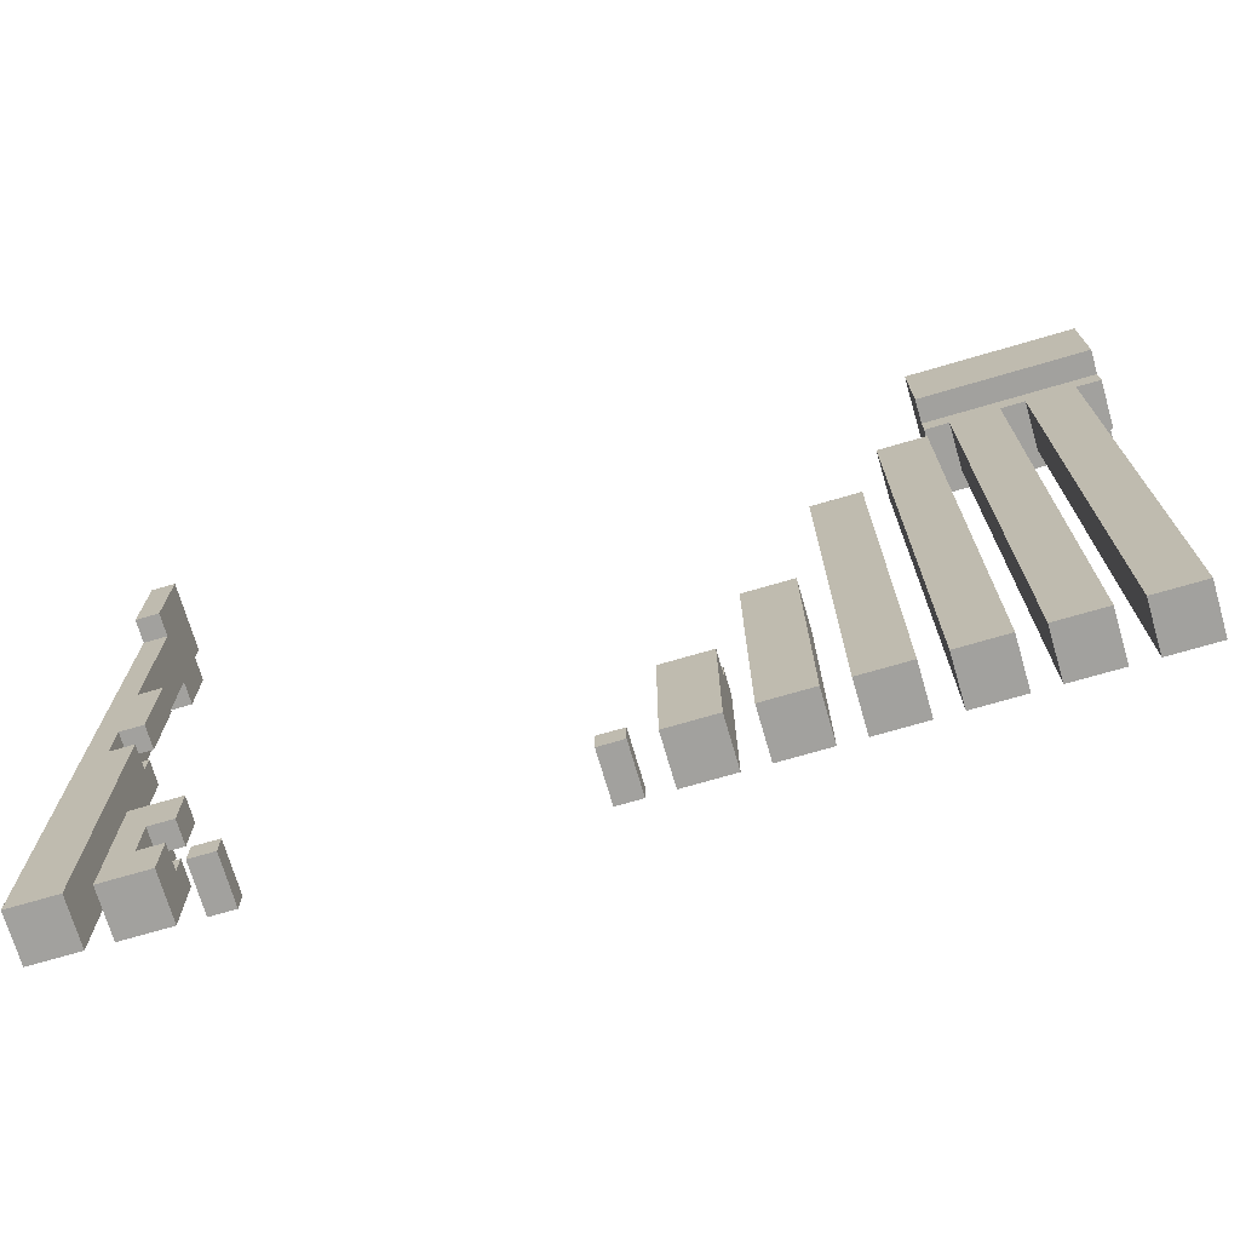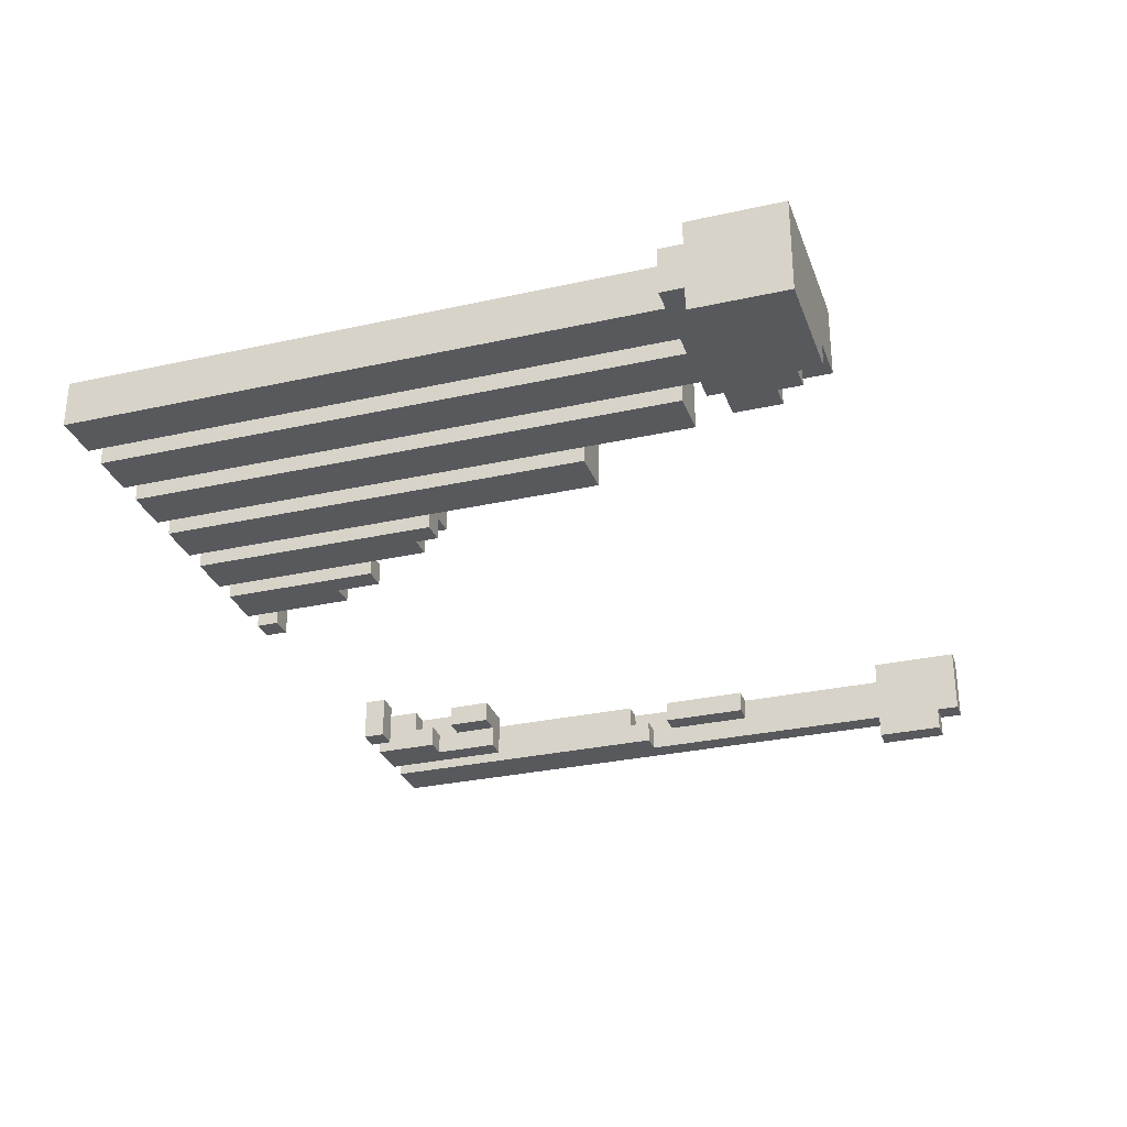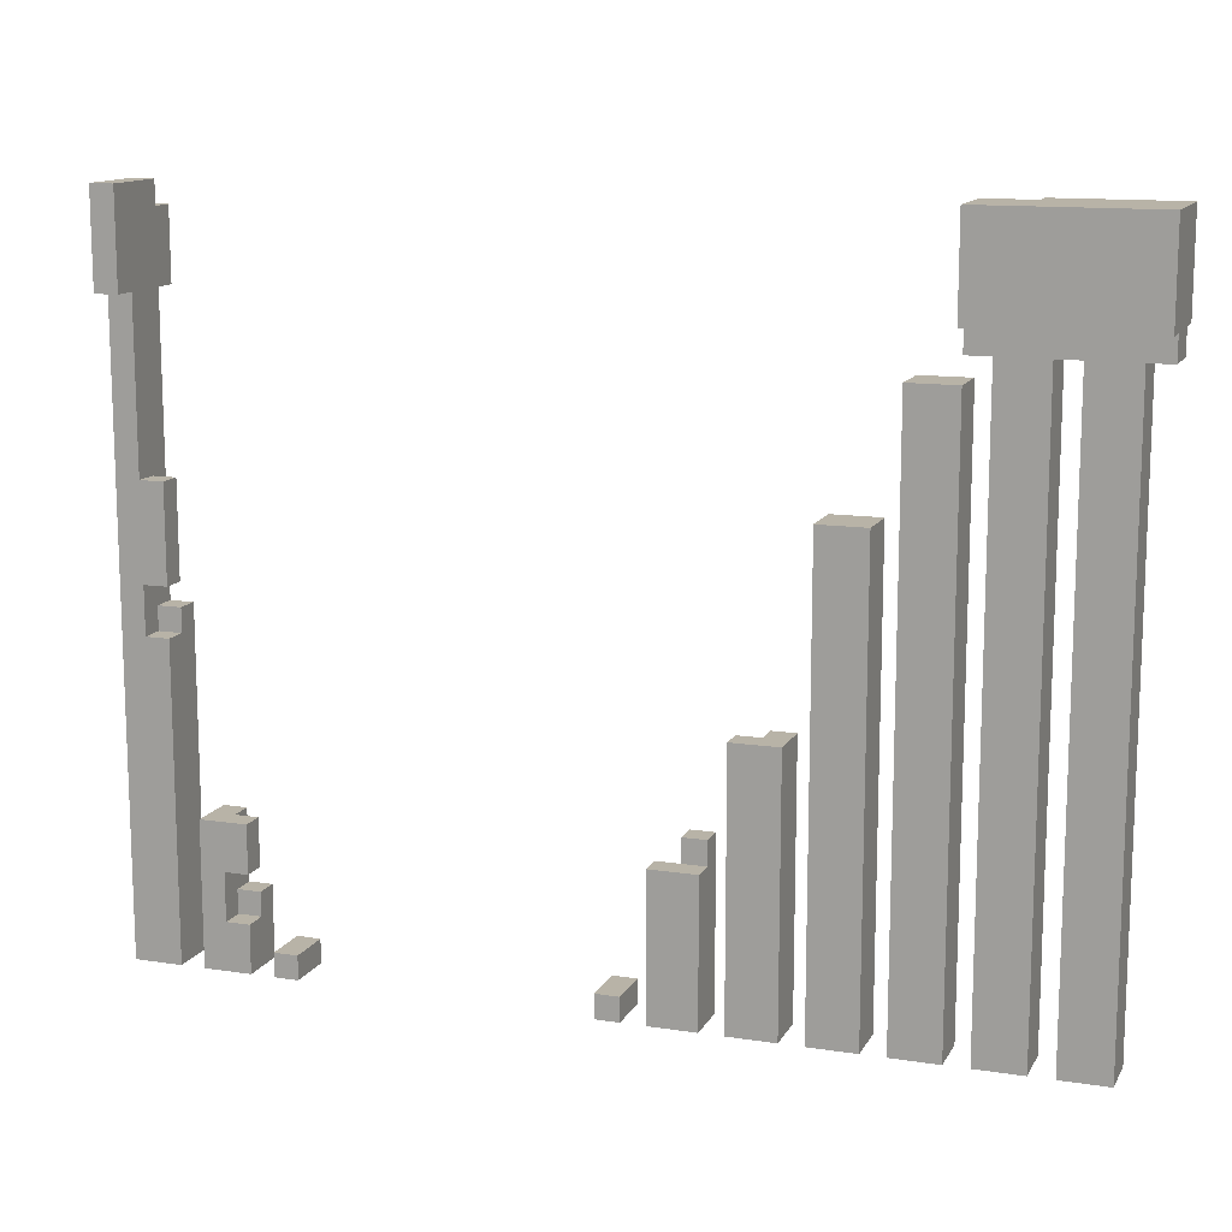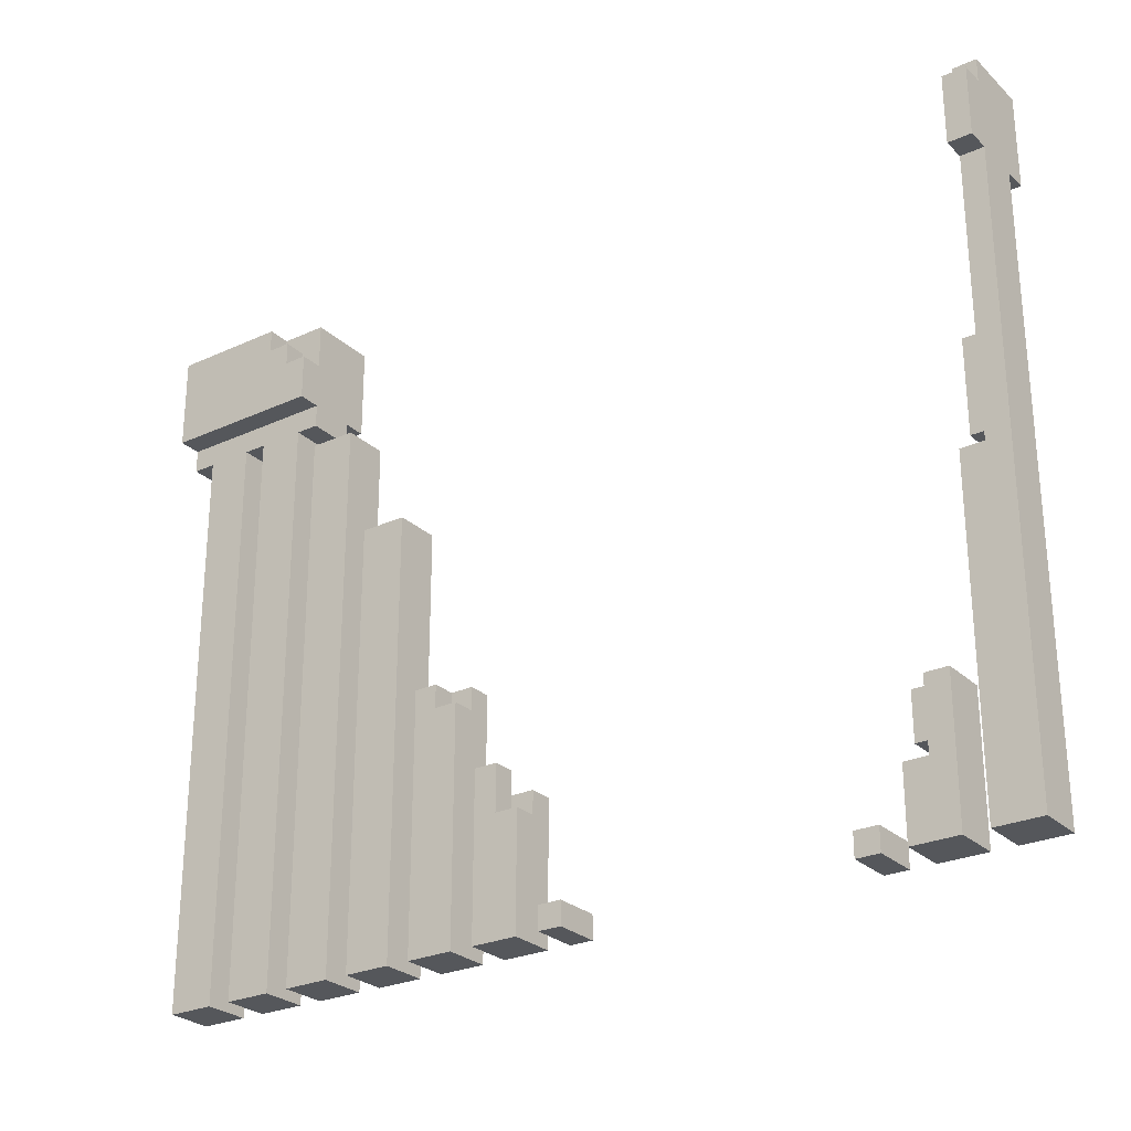
<metadata>
{"format":"obj","ext":"obj","renderer":"f3d","projection":"perspective","resolution":1024,"background":"white","views":[{"elev":-72.1,"azim":16.3,"up":"+Y"},{"elev":-29.7,"azim":108.1,"up":"+Z"},{"elev":12.9,"azim":19.5,"up":"+Y"},{"elev":-26.8,"azim":-144.5,"up":"+Y"}]}
</metadata>
<code>
o
v -2 0 0.1
v -2 0 -0.1
v -2 2.6 0.2
v -2 2.6 0.1
v -2 2.6 -0.1
v -2 2.6 -0.2
v -2 2.9 -0.1
v -2 2.9 -0.2
v -2 3 0.2
v -2 3 -0.1
v -1.7 0 0.1
v -1.7 0 -0.1
v -1.7 0.6 0.1
v -1.7 0.6 -0.1
v -1.4 0 0.1
v -1.4 0 -0.1
v -1.4 0.1 0.1
v -1.4 0.1 -0.1
v -0.1 0 0.1
v -0.1 0 -0.1
v -0.1 0.1 0.1
v -0.1 0.1 -0.1
v 0.1 0 0.1
v 0.1 0 -0.1
v 0.1 0.5 0
v 0.1 0.5 -0.1
v 0.1 0.6 0.1
v 0.1 0.6 0
v 0.2 0.5 0
v 0.2 0.5 -0.1
v 0.2 0.6 0
v 0.2 0.7 0
v 0.2 0.7 -0.1
v 0.4 0 0.1
v 0.4 0 -0.1
v 0.4 1 0
v 0.4 1 -0.1
v 0.4 1.1 0.1
v 0.4 1.1 0
v 0.5 1 0
v 0.5 1 -0.1
v 0.5 1.1 0
v 0.5 1.1 -0.1
v 0.7 0 0.1
v 0.7 0 -0.1
v 0.7 1.9 0.1
v 0.7 1.9 -0.1
v 1 0 0.1
v 1 0 -0.1
v 1 2.4 0.1
v 1 2.4 -0.1
v 1.2 2.5 0.1
v 1.2 2.5 -0.1
v 1.2 2.6 0.2
v 1.2 2.6 0.1
v 1.2 2.6 -0.1
v 1.2 2.6 -0.2
v 1.2 2.8 -0.1
v 1.2 2.8 -0.2
v 1.2 3 0.2
v 1.2 3 -0.1
v 1.3 0 0.1
v 1.3 0 -0.1
v 1.3 2.5 0.1
v 1.3 2.5 -0.1
v 1.3 2.8 -0.1
v 1.3 2.8 -0.2
v 1.3 2.9 -0.1
v 1.3 2.9 -0.2
v 1.4 2.9 -0.1
v 1.4 2.9 -0.2
v 1.4 3 -0.1
v 1.4 3 -0.2
v 1.6 0 0.1
v 1.6 0 -0.1
v 1.6 2.5 0.1
v 1.6 2.5 -0.1
v -1.9 1.3 0.1
v -1.9 1.3 0
v -1.9 1.4 0
v -1.9 1.4 -0.1
v -1.9 1.5 0.1
v -1.9 1.5 0
v -1.9 1.9 0.1
v -1.9 1.9 0
v -1.9 2.6 0.2
v -1.9 2.6 0.1
v -1.9 2.6 -0.1
v -1.9 2.6 -0.2
v -1.9 2.9 -0.1
v -1.9 2.9 -0.2
v -1.9 3 0.2
v -1.9 3 -0.1
v -1.8 0 0.1
v -1.8 0 -0.1
v -1.8 1.3 0.1
v -1.8 1.3 0
v -1.8 1.4 0
v -1.8 1.4 -0.1
v -1.8 1.5 0.1
v -1.8 1.5 0
v -1.8 1.9 0.1
v -1.8 1.9 0
v -1.6 0.2 0.1
v -1.6 0.2 0
v -1.6 0.3 0
v -1.6 0.3 -0.1
v -1.6 0.4 0.1
v -1.6 0.4 0
v -1.6 0.6 0
v -1.6 0.6 -0.1
v -1.5 0 0.1
v -1.5 0 -0.1
v -1.5 0.2 0.1
v -1.5 0.2 0
v -1.5 0.3 0
v -1.5 0.3 -0.1
v -1.5 0.4 0.1
v -1.5 0.4 0
v -1.5 0.6 0.1
v -1.5 0.6 0
v -1.3 0 0.1
v -1.3 0 -0.1
v -1.3 0.1 0.1
v -1.3 0.1 -0.1
v 2.384e-07 0 0.1
v 2.384e-07 0 -0.1
v 2.384e-07 0.1 0.1
v 2.384e-07 0.1 -0.1
v 0.3 0 0.1
v 0.3 0 -0.1
v 0.3 0.6 0.1
v 0.3 0.6 0
v 0.3 0.7 0
v 0.3 0.7 -0.1
v 0.6 0 0.1
v 0.6 0 -0.1
v 0.6 1.1 0.1
v 0.6 1.1 -0.1
v 0.9 0 0.1
v 0.9 0 -0.1
v 0.9 1.9 0.1
v 0.9 1.9 -0.1
v 1.2 0 0.1
v 1.2 0 -0.1
v 1.2 2.4 0.1
v 1.2 2.4 -0.1
v 1.5 0 0.1
v 1.5 0 -0.1
v 1.5 2.5 0.1
v 1.5 2.5 -0.1
v 1.8 0 0.1
v 1.8 0 -0.1
v 1.8 2.5 0.1
v 1.8 2.5 -0.1
v 1.9 2.5 0.1
v 1.9 2.5 -0.1
v 1.9 2.6 0.2
v 1.9 2.6 0.1
v 1.9 2.6 -0.1
v 1.9 2.6 -0.2
v 1.9 3 0.2
v 1.9 3 -0.2
v -2 2.6 0.2
v -2 3 0.2
v -1.9 2.6 0.2
v -1.9 3 0.2
v 1.2 2.6 0.2
v 1.2 3 0.2
v 1.9 2.6 0.2
v 1.9 3 0.2
v -2 0 0.1
v -2 2.6 0.1
v -1.9 1.3 0.1
v -1.9 1.5 0.1
v -1.9 1.9 0.1
v -1.9 2.6 0.1
v -1.8 0 0.1
v -1.8 1.3 0.1
v -1.8 1.5 0.1
v -1.8 1.9 0.1
v -1.7 0 0.1
v -1.7 0.6 0.1
v -1.6 0.2 0.1
v -1.6 0.4 0.1
v -1.5 0 0.1
v -1.5 0.2 0.1
v -1.5 0.4 0.1
v -1.5 0.6 0.1
v -1.4 0 0.1
v -1.4 0.1 0.1
v -1.3 0 0.1
v -1.3 0.1 0.1
v -0.1 0 0.1
v -0.1 0.1 0.1
v 2.384e-07 0 0.1
v 2.384e-07 0.1 0.1
v 0.1 0 0.1
v 0.1 0.6 0.1
v 0.3 0 0.1
v 0.3 0.6 0.1
v 0.4 0 0.1
v 0.4 1.1 0.1
v 0.6 0 0.1
v 0.6 1.1 0.1
v 0.7 0 0.1
v 0.7 1.9 0.1
v 0.9 0 0.1
v 0.9 1.9 0.1
v 1 0 0.1
v 1 2.4 0.1
v 1.2 0 0.1
v 1.2 2.4 0.1
v 1.2 2.5 0.1
v 1.2 2.6 0.1
v 1.3 0 0.1
v 1.3 2.5 0.1
v 1.5 0 0.1
v 1.5 2.5 0.1
v 1.6 0 0.1
v 1.6 2.5 0.1
v 1.8 0 0.1
v 1.8 2.5 0.1
v 1.9 2.5 0.1
v 1.9 2.6 0.1
v -1.9 1.3 0
v -1.9 1.4 0
v -1.8 1.3 0
v -1.8 1.4 0
v -1.6 0.2 0
v -1.6 0.3 0
v -1.5 0.2 0
v -1.5 0.3 0
v 0.2 0.6 0
v 0.2 0.7 0
v 0.3 0.6 0
v 0.3 0.7 0
v -1.9 1.5 0
v -1.9 1.9 0
v -1.8 1.5 0
v -1.8 1.9 0
v -1.6 0.4 0
v -1.6 0.6 0
v -1.5 0.4 0
v -1.5 0.6 0
v 0.1 0.5 0
v 0.1 0.6 0
v 0.2 0.5 0
v 0.2 0.6 0
v 0.4 1 0
v 0.4 1.1 0
v 0.5 1 0
v 0.5 1.1 0
v -2 0 -0.1
v -2 2.6 -0.1
v -2 2.9 -0.1
v -2 3 -0.1
v -1.9 1.4 -0.1
v -1.9 2.6 -0.1
v -1.9 2.9 -0.1
v -1.9 3 -0.1
v -1.8 0 -0.1
v -1.8 1.4 -0.1
v -1.7 0 -0.1
v -1.7 0.6 -0.1
v -1.6 0.3 -0.1
v -1.6 0.6 -0.1
v -1.5 0 -0.1
v -1.5 0.3 -0.1
v -1.4 0 -0.1
v -1.4 0.1 -0.1
v -1.3 0 -0.1
v -1.3 0.1 -0.1
v -0.1 0 -0.1
v -0.1 0.1 -0.1
v 2.384e-07 0 -0.1
v 2.384e-07 0.1 -0.1
v 0.1 0 -0.1
v 0.1 0.5 -0.1
v 0.2 0.5 -0.1
v 0.2 0.7 -0.1
v 0.3 0 -0.1
v 0.3 0.7 -0.1
v 0.4 0 -0.1
v 0.4 1 -0.1
v 0.5 1 -0.1
v 0.5 1.1 -0.1
v 0.6 0 -0.1
v 0.6 1.1 -0.1
v 0.7 0 -0.1
v 0.7 1.9 -0.1
v 0.9 0 -0.1
v 0.9 1.9 -0.1
v 1 0 -0.1
v 1 2.4 -0.1
v 1.2 0 -0.1
v 1.2 2.4 -0.1
v 1.2 2.5 -0.1
v 1.2 2.6 -0.1
v 1.2 2.8 -0.1
v 1.2 3 -0.1
v 1.3 0 -0.1
v 1.3 2.5 -0.1
v 1.3 2.8 -0.1
v 1.3 2.9 -0.1
v 1.4 2.9 -0.1
v 1.4 3 -0.1
v 1.5 0 -0.1
v 1.5 2.5 -0.1
v 1.6 0 -0.1
v 1.6 2.5 -0.1
v 1.8 0 -0.1
v 1.8 2.5 -0.1
v 1.9 2.5 -0.1
v 1.9 2.6 -0.1
v -2 2.6 -0.2
v -2 2.9 -0.2
v -1.9 2.6 -0.2
v -1.9 2.9 -0.2
v 1.2 2.6 -0.2
v 1.2 2.8 -0.2
v 1.3 2.8 -0.2
v 1.3 2.9 -0.2
v 1.4 2.9 -0.2
v 1.4 3 -0.2
v 1.9 2.6 -0.2
v 1.9 3 -0.2
v -2 0 0.1
v -1.8 0 0.1
v -1.7 0 0.1
v -1.5 0 0.1
v -1.4 0 0.1
v -1.3 0 0.1
v -0.1 0 0.1
v 2.384e-07 0 0.1
v 0.1 0 0.1
v 0.3 0 0.1
v 0.4 0 0.1
v 0.6 0 0.1
v 0.7 0 0.1
v 0.9 0 0.1
v 1 0 0.1
v 1.2 0 0.1
v 1.3 0 0.1
v 1.5 0 0.1
v 1.6 0 0.1
v 1.8 0 0.1
v -2 0 -0.1
v -1.8 0 -0.1
v -1.7 0 -0.1
v -1.5 0 -0.1
v -1.4 0 -0.1
v -1.3 0 -0.1
v -0.1 0 -0.1
v 2.384e-07 0 -0.1
v 0.1 0 -0.1
v 0.3 0 -0.1
v 0.4 0 -0.1
v 0.6 0 -0.1
v 0.7 0 -0.1
v 0.9 0 -0.1
v 1 0 -0.1
v 1.2 0 -0.1
v 1.3 0 -0.1
v 1.5 0 -0.1
v 1.6 0 -0.1
v 1.8 0 -0.1
v -1.6 0.4 0.1
v -1.5 0.4 0.1
v -1.6 0.4 0
v -1.5 0.4 0
v -1.9 1.5 0.1
v -1.8 1.5 0.1
v -1.9 1.5 0
v -1.8 1.5 0
v 1.2 2.5 0.1
v 1.3 2.5 0.1
v 1.5 2.5 0.1
v 1.6 2.5 0.1
v 1.8 2.5 0.1
v 1.9 2.5 0.1
v 1.2 2.5 -0.1
v 1.3 2.5 -0.1
v 1.5 2.5 -0.1
v 1.6 2.5 -0.1
v 1.8 2.5 -0.1
v 1.9 2.5 -0.1
v -2 2.6 0.2
v -1.9 2.6 0.2
v 1.2 2.6 0.2
v 1.9 2.6 0.2
v -2 2.6 0.1
v -1.9 2.6 0.1
v 1.2 2.6 0.1
v 1.9 2.6 0.1
v -2 2.6 -0.1
v -1.9 2.6 -0.1
v 1.2 2.6 -0.1
v 1.9 2.6 -0.1
v -2 2.6 -0.2
v -1.9 2.6 -0.2
v 1.2 2.6 -0.2
v 1.9 2.6 -0.2
v -1.4 0.1 0.1
v -1.3 0.1 0.1
v -0.1 0.1 0.1
v 2.384e-07 0.1 0.1
v -1.4 0.1 -0.1
v -1.3 0.1 -0.1
v -0.1 0.1 -0.1
v 2.384e-07 0.1 -0.1
v -1.6 0.2 0.1
v -1.5 0.2 0.1
v -1.6 0.2 0
v -1.5 0.2 0
v -1.6 0.3 0
v -1.5 0.3 0
v -1.6 0.3 -0.1
v -1.5 0.3 -0.1
v 0.1 0.5 0
v 0.2 0.5 0
v 0.1 0.5 -0.1
v 0.2 0.5 -0.1
v -1.7 0.6 0.1
v -1.5 0.6 0.1
v 0.1 0.6 0.1
v 0.3 0.6 0.1
v -1.6 0.6 0
v -1.5 0.6 0
v 0.1 0.6 0
v 0.2 0.6 0
v 0.3 0.6 0
v -1.7 0.6 -0.1
v -1.6 0.6 -0.1
v 0.2 0.7 0
v 0.3 0.7 0
v 0.2 0.7 -0.1
v 0.3 0.7 -0.1
v 0.4 1 0
v 0.5 1 0
v 0.4 1 -0.1
v 0.5 1 -0.1
v 0.4 1.1 0.1
v 0.6 1.1 0.1
v 0.4 1.1 0
v 0.5 1.1 0
v 0.5 1.1 -0.1
v 0.6 1.1 -0.1
v -1.9 1.3 0.1
v -1.8 1.3 0.1
v -1.9 1.3 0
v -1.8 1.3 0
v -1.9 1.4 0
v -1.8 1.4 0
v -1.9 1.4 -0.1
v -1.8 1.4 -0.1
v -1.9 1.9 0.1
v -1.8 1.9 0.1
v 0.7 1.9 0.1
v 0.9 1.9 0.1
v -1.9 1.9 0
v -1.8 1.9 0
v 0.7 1.9 -0.1
v 0.9 1.9 -0.1
v 1 2.4 0.1
v 1.2 2.4 0.1
v 1 2.4 -0.1
v 1.2 2.4 -0.1
v 1.2 2.8 -0.1
v 1.3 2.8 -0.1
v 1.2 2.8 -0.2
v 1.3 2.8 -0.2
v -2 2.9 -0.1
v -1.9 2.9 -0.1
v 1.3 2.9 -0.1
v 1.4 2.9 -0.1
v -2 2.9 -0.2
v -1.9 2.9 -0.2
v 1.3 2.9 -0.2
v 1.4 2.9 -0.2
v -2 3 0.2
v -1.9 3 0.2
v 1.2 3 0.2
v 1.9 3 0.2
v -2 3 -0.1
v -1.9 3 -0.1
v 1.2 3 -0.1
v 1.4 3 -0.1
v 1.4 3 -0.2
v 1.9 3 -0.2
f 4 2 1
f 5 2 4
f 7 4 3
f 7 6 5
f 7 5 4
f 8 6 7
f 9 7 3
f 10 7 9
f 13 12 11
f 14 12 13
f 17 16 15
f 18 16 17
f 21 20 19
f 22 20 21
f 25 24 23
f 26 24 25
f 27 25 23
f 28 25 27
f 31 30 29
f 32 30 31
f 33 30 32
f 36 35 34
f 37 35 36
f 38 36 34
f 39 36 38
f 42 41 40
f 43 41 42
f 46 45 44
f 47 45 46
f 50 49 48
f 51 49 50
f 55 53 52
f 56 53 55
f 58 55 54
f 58 57 56
f 58 56 55
f 59 57 58
f 60 58 54
f 61 58 60
f 64 63 62
f 65 63 64
f 68 67 66
f 69 67 68
f 72 71 70
f 73 71 72
f 76 75 74
f 77 75 76
f 78 79 80
f 78 80 82
f 80 81 82
f 82 81 83
f 83 81 85
f 84 85 87
f 85 81 88
f 87 85 88
f 86 87 90
f 88 89 90
f 87 88 90
f 90 89 91
f 86 90 92
f 92 90 93
f 94 95 96
f 96 95 97
f 97 95 98
f 98 95 99
f 100 101 102
f 102 101 103
f 104 105 106
f 104 106 108
f 106 107 108
f 108 107 109
f 109 107 110
f 110 107 111
f 112 113 114
f 114 113 115
f 115 113 116
f 116 113 117
f 118 119 120
f 120 119 121
f 122 123 124
f 124 123 125
f 126 127 128
f 128 127 129
f 130 131 132
f 132 131 133
f 133 131 134
f 134 131 135
f 136 137 138
f 138 137 139
f 140 141 142
f 142 141 143
f 144 145 146
f 146 145 147
f 148 149 150
f 150 149 151
f 152 153 154
f 154 153 155
f 156 157 159
f 159 157 160
f 158 159 162
f 160 161 162
f 159 160 162
f 162 161 163
f 166 165 164
f 167 165 166
f 170 169 168
f 171 169 170
f 174 173 172
f 175 173 174
f 176 173 175
f 177 173 176
f 178 174 172
f 179 174 178
f 180 176 175
f 181 176 180
f 184 183 182
f 185 183 184
f 186 184 182
f 187 184 186
f 188 183 185
f 189 183 188
f 192 191 190
f 193 191 192
f 196 195 194
f 197 195 196
f 200 199 198
f 201 199 200
f 204 203 202
f 205 203 204
f 208 207 206
f 209 207 208
f 212 211 210
f 213 211 212
f 217 215 214
f 218 217 216
f 219 215 217
f 219 217 218
f 221 215 219
f 222 221 220
f 223 215 221
f 223 221 222
f 224 215 223
f 225 215 224
f 228 227 226
f 229 227 228
f 232 231 230
f 233 231 232
f 236 235 234
f 237 235 236
f 238 239 240
f 240 239 241
f 242 243 244
f 244 243 245
f 246 247 248
f 248 247 249
f 250 251 252
f 252 251 253
f 254 255 258
f 258 255 259
f 256 257 260
f 260 257 261
f 254 258 262
f 262 258 263
f 264 265 266
f 266 265 267
f 264 266 268
f 268 266 269
f 270 271 272
f 272 271 273
f 274 275 276
f 276 275 277
f 278 279 280
f 278 280 282
f 280 281 282
f 282 281 283
f 284 285 286
f 284 286 288
f 286 287 288
f 288 287 289
f 290 291 292
f 292 291 293
f 294 295 296
f 296 295 297
f 298 299 303
f 300 301 304
f 304 301 305
f 305 301 306
f 306 301 307
f 302 303 308
f 303 299 309
f 308 303 309
f 309 299 311
f 310 311 312
f 311 299 313
f 312 311 313
f 313 299 314
f 314 299 315
f 316 317 318
f 318 317 319
f 320 321 322
f 322 323 324
f 322 324 326
f 324 325 326
f 320 322 326
f 326 325 327
f 348 329 328
f 349 329 348
f 350 331 330
f 351 331 350
f 352 333 332
f 353 333 352
f 354 335 334
f 355 335 354
f 356 337 336
f 357 337 356
f 358 339 338
f 359 339 358
f 360 341 340
f 361 341 360
f 362 343 342
f 363 343 362
f 364 345 344
f 365 345 364
f 366 347 346
f 367 347 366
f 370 369 368
f 371 369 370
f 374 373 372
f 375 373 374
f 382 377 376
f 383 377 382
f 384 379 378
f 385 379 384
f 386 381 380
f 387 381 386
f 392 389 388
f 393 389 392
f 394 391 390
f 395 391 394
f 400 397 396
f 401 397 400
f 402 399 398
f 403 399 402
f 404 405 408
f 408 405 409
f 406 407 410
f 410 407 411
f 412 413 414
f 414 413 415
f 416 417 418
f 418 417 419
f 420 421 422
f 422 421 423
f 424 425 428
f 428 425 429
f 426 427 430
f 430 427 431
f 431 427 432
f 424 428 433
f 433 428 434
f 435 436 437
f 437 436 438
f 439 440 441
f 441 440 442
f 443 444 445
f 445 444 446
f 446 444 447
f 447 444 448
f 449 450 451
f 451 450 452
f 453 454 455
f 455 454 456
f 457 458 461
f 461 458 462
f 459 460 463
f 463 460 464
f 465 466 467
f 467 466 468
f 469 470 471
f 471 470 472
f 473 474 477
f 477 474 478
f 475 476 479
f 479 476 480
f 481 482 485
f 485 482 486
f 483 484 487
f 487 484 488
f 488 484 489
f 489 484 490

</code>
